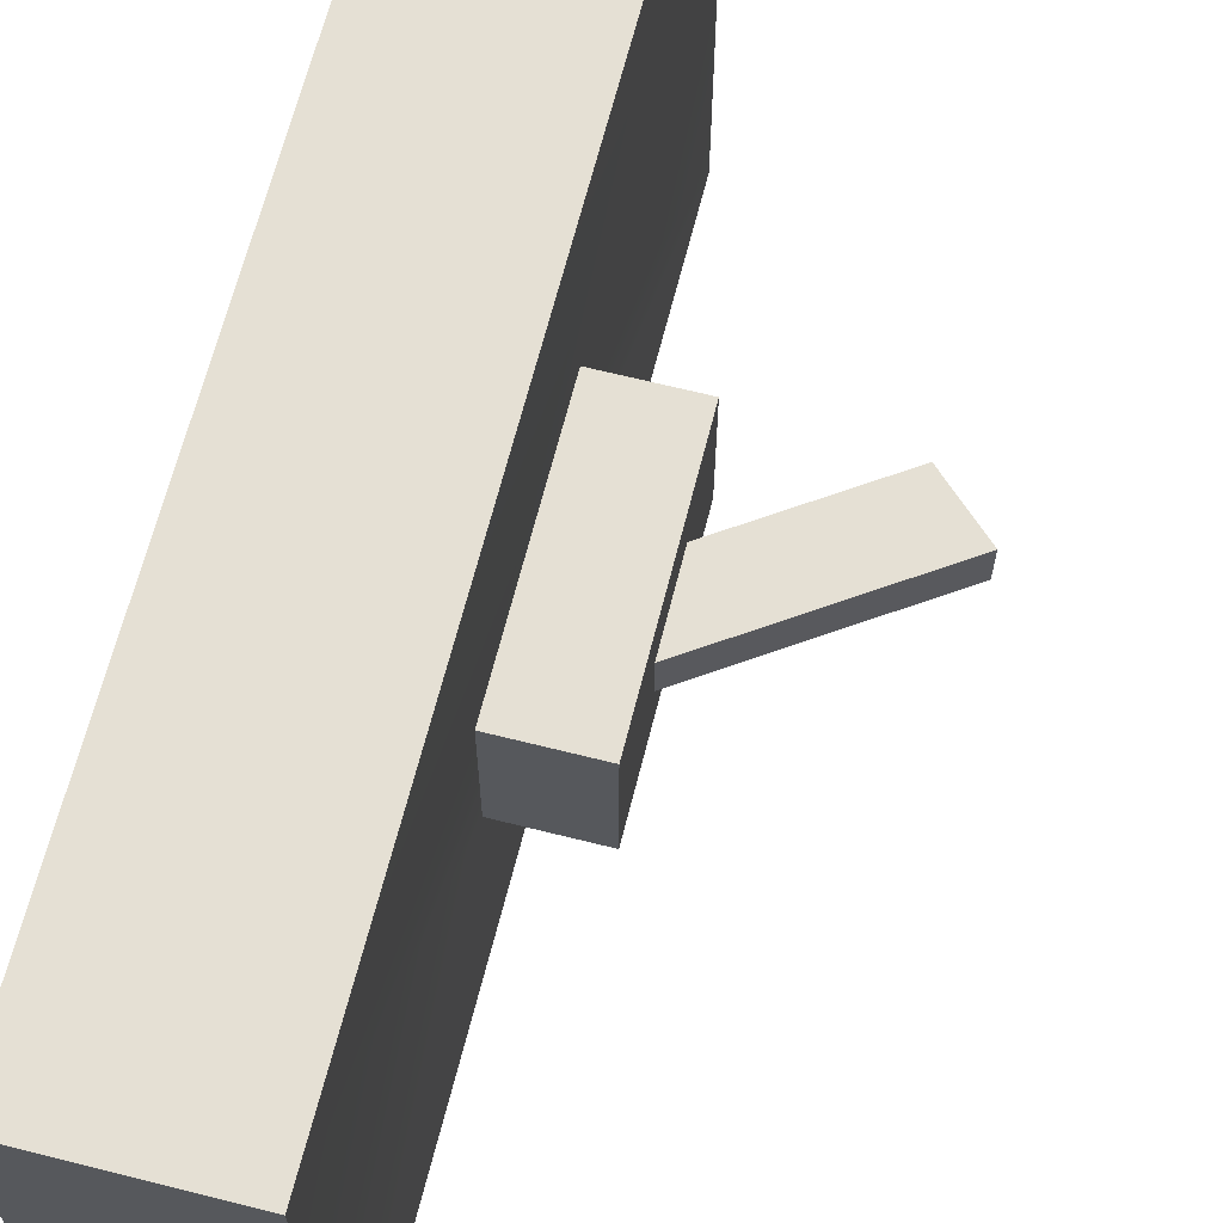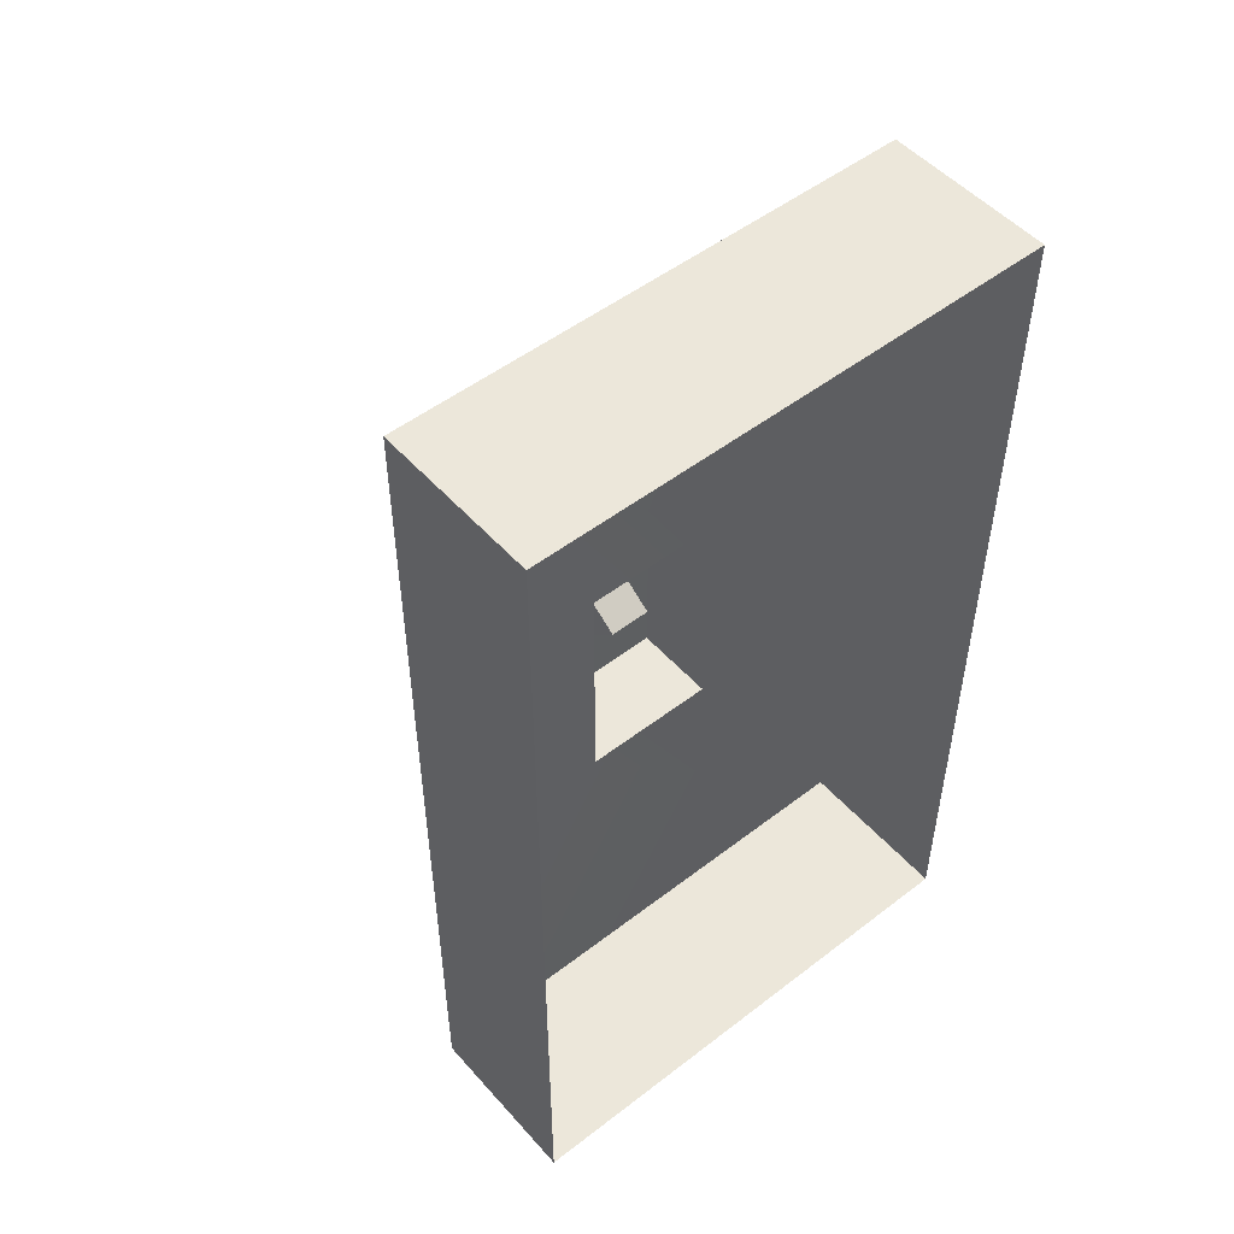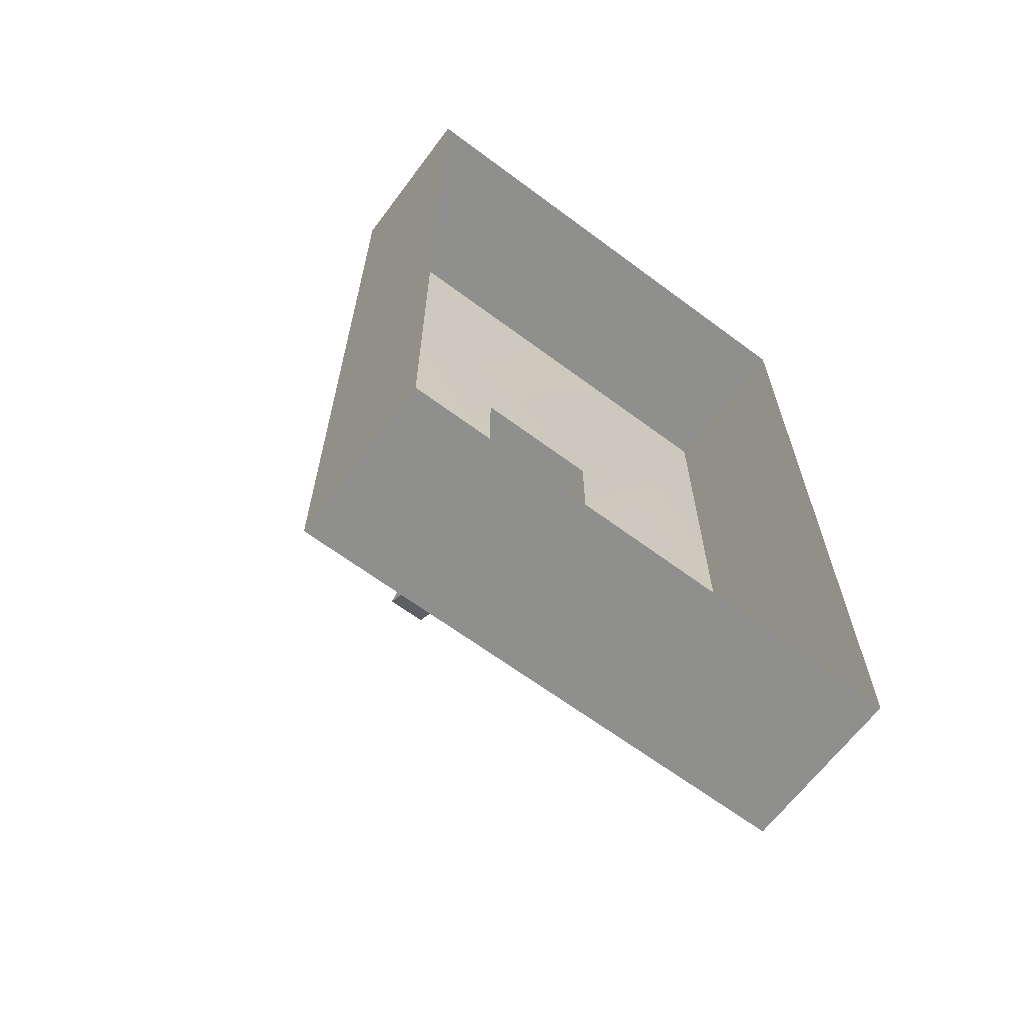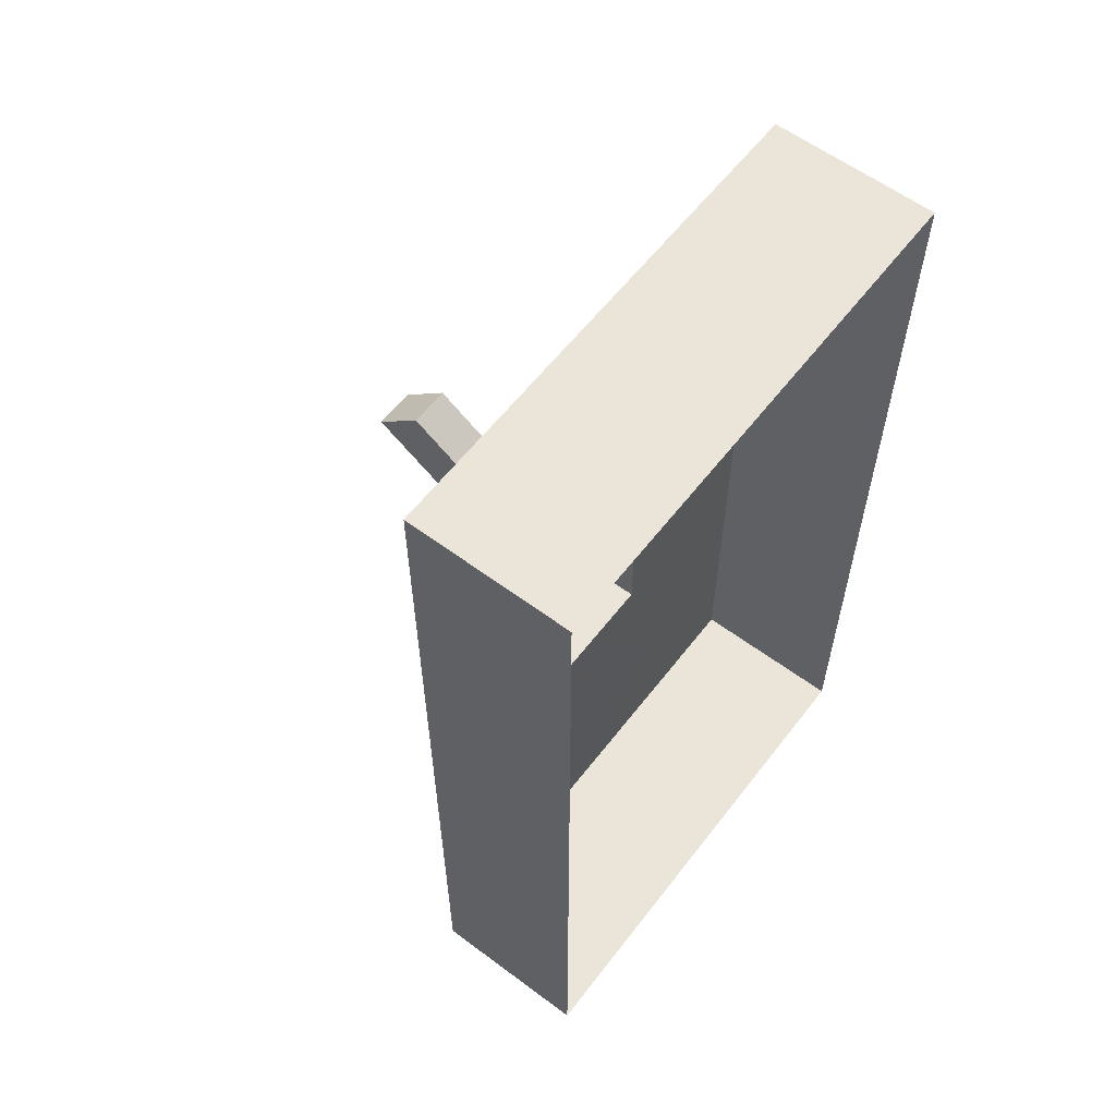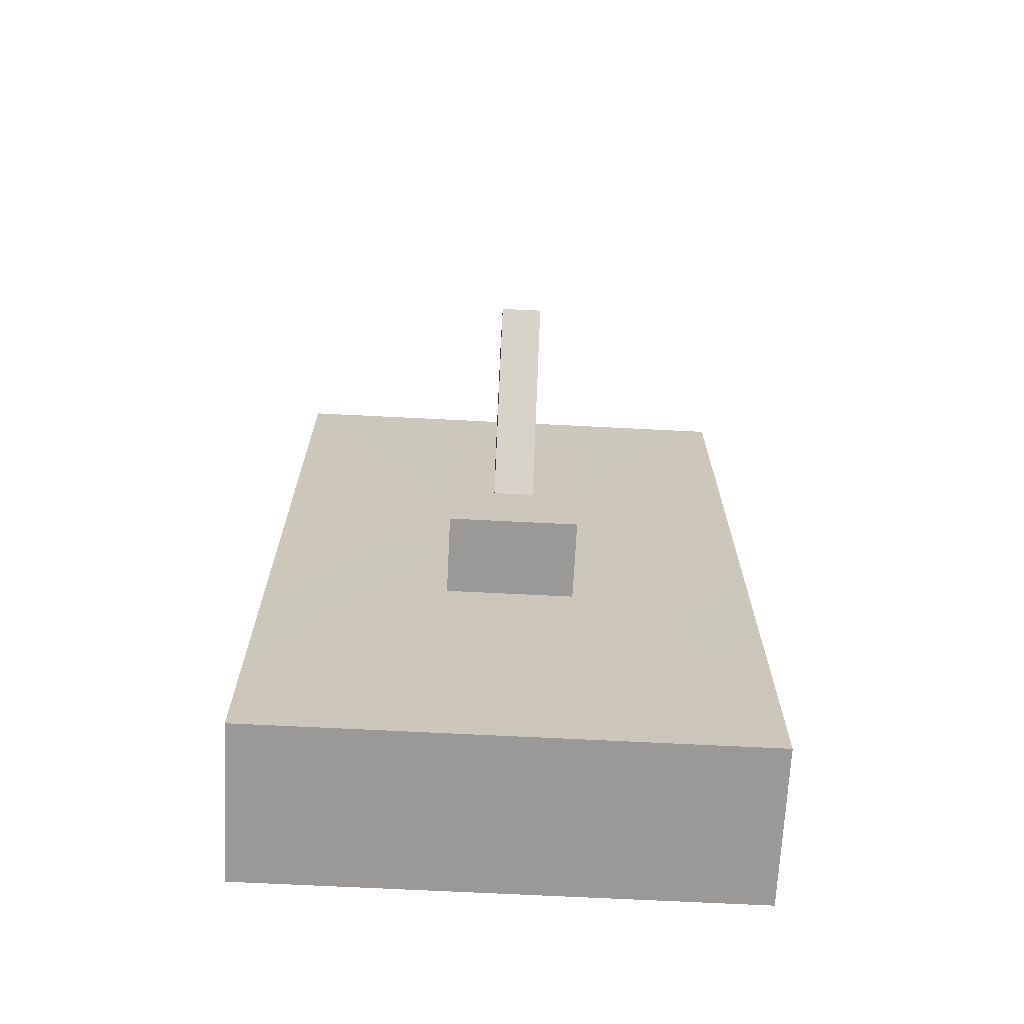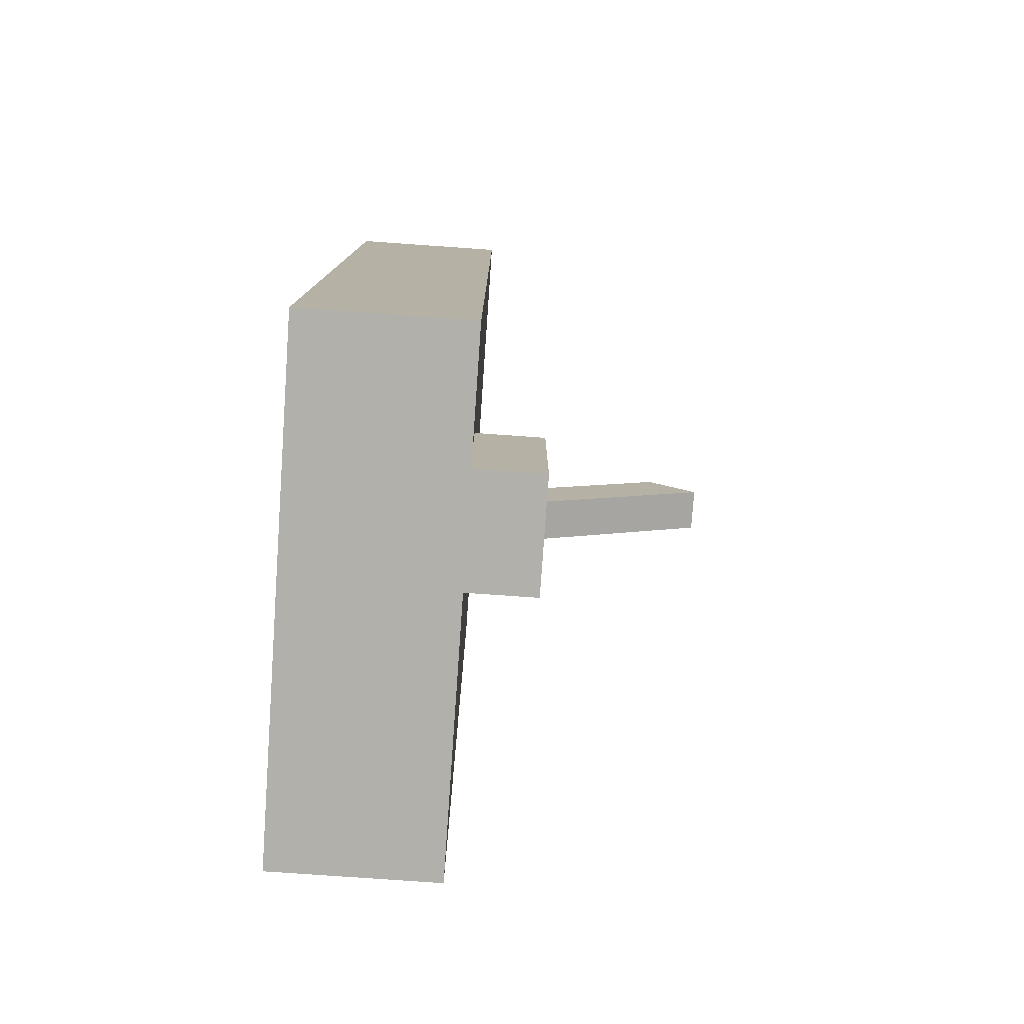
<metadata>
{"format":"obj","ext":"obj","renderer":"f3d","projection":"perspective","resolution":1024,"background":"white","views":[{"elev":65.9,"azim":14.2,"up":"+Z"},{"elev":50.9,"azim":-130.0,"up":"+Y"},{"elev":-65.3,"azim":-126.8,"up":"+Y"},{"elev":59.5,"azim":-142.6,"up":"+Y"},{"elev":-69.1,"azim":87.1,"up":"+Y"},{"elev":-78.5,"azim":-4.0,"up":"+Y"}]}
</metadata>
<code>
g default
v 0.05521 1.619 0.007583
v 0.07264 1.602 0.007572
v 0.05521 1.619 -0.007583
v 0.07264 1.602 -0.007572
v 0.1204 1.663 0.007583
v 0.1381 1.646 0.007598
v 0.1204 1.663 -0.007583
v 0.1381 1.646 -0.007598
v -0.01408 1.78 0.09333
v -0.01408 1.452 0.09333
v 0.04586 1.78 0.09333
v 0.04586 1.452 0.09333
v 0.04586 1.78 -0.09333
v 0.04586 1.452 -0.09333
v -0.01408 1.78 -0.09333
v -0.01408 1.452 -0.09333
v 0.04444 1.659 0.02428
v 0.04444 1.573 0.02428
v 0.04444 1.659 -0.02428
v 0.04444 1.573 -0.02428
v 0.07441 1.659 0.02428
v 0.07441 1.573 0.02428
v 0.07441 1.659 -0.02428
v 0.07441 1.573 -0.02428
g obj2
f 3 1 5 7
f 4 3 7 8
f 2 4 8 6
f 1 2 6 5
f 6 8 7 5
f 10 12 11 9
f 14 16 15 13
f 9 11 13 15
f 16 14 12 10
f 13 11 17 19
f 14 13 19 20
f 12 14 20 18
f 11 12 18 17
f 19 17 21 23
f 20 19 23 24
f 18 20 24 22
f 17 18 22 21
f 21 22 24 23

</code>
